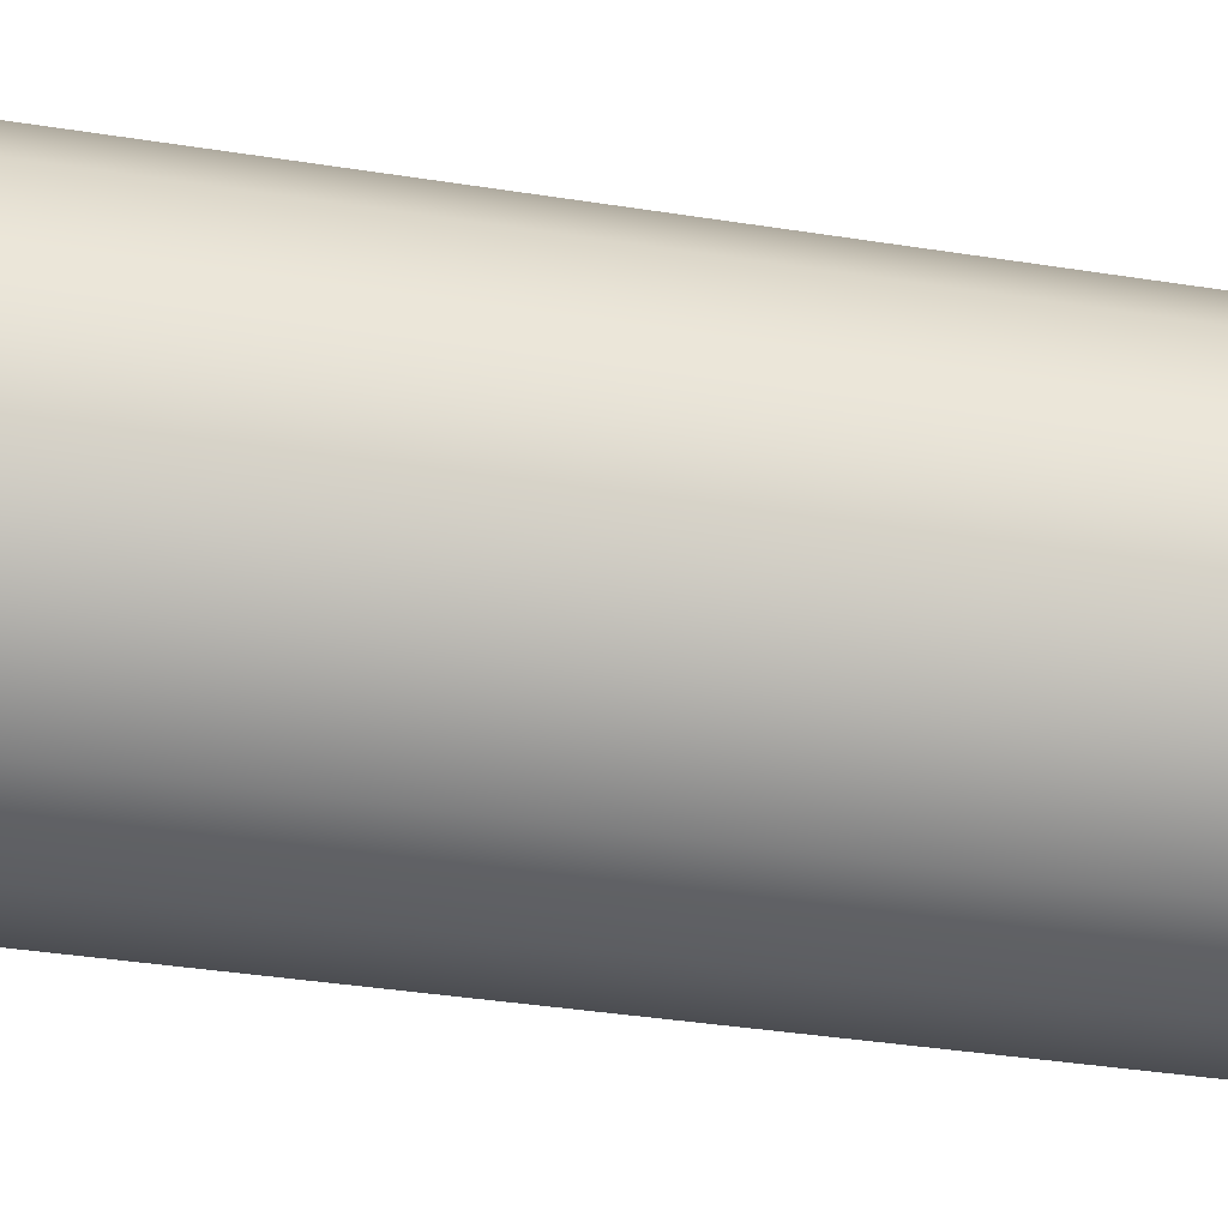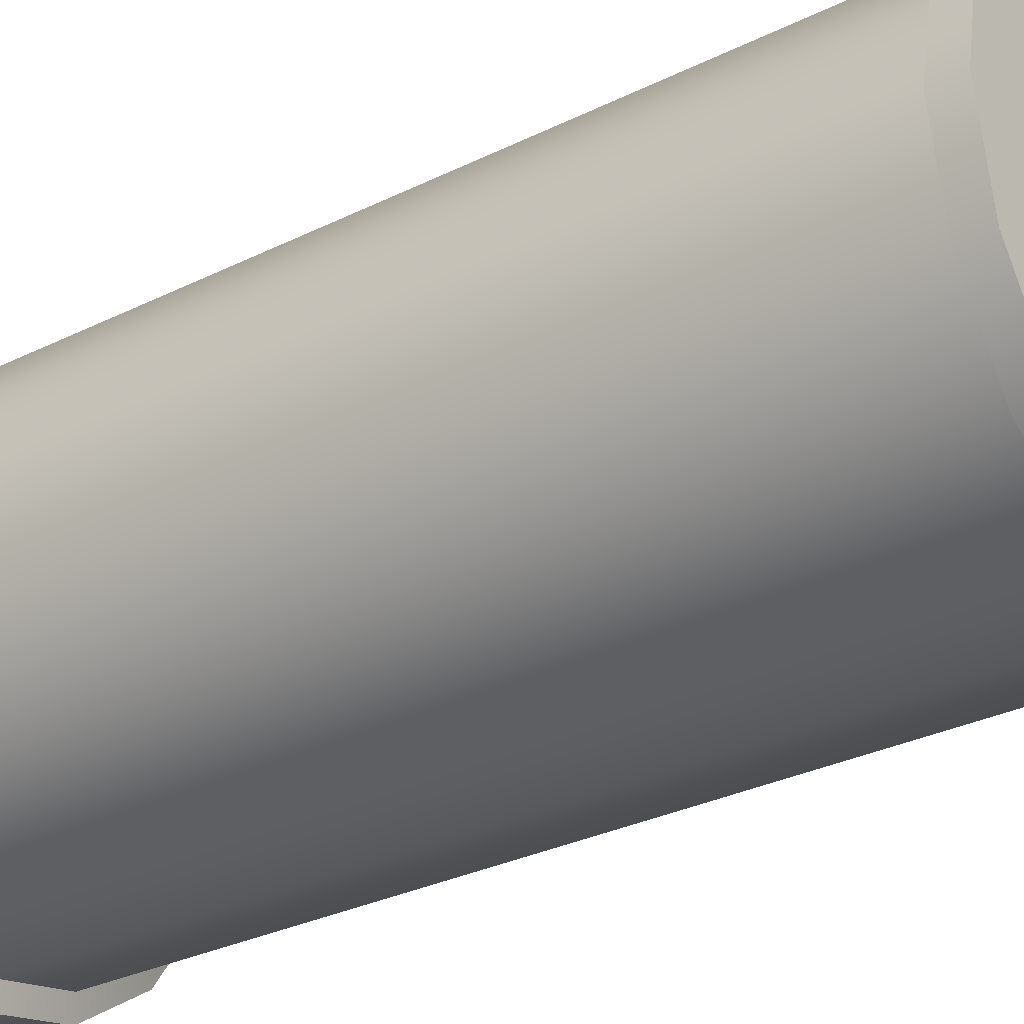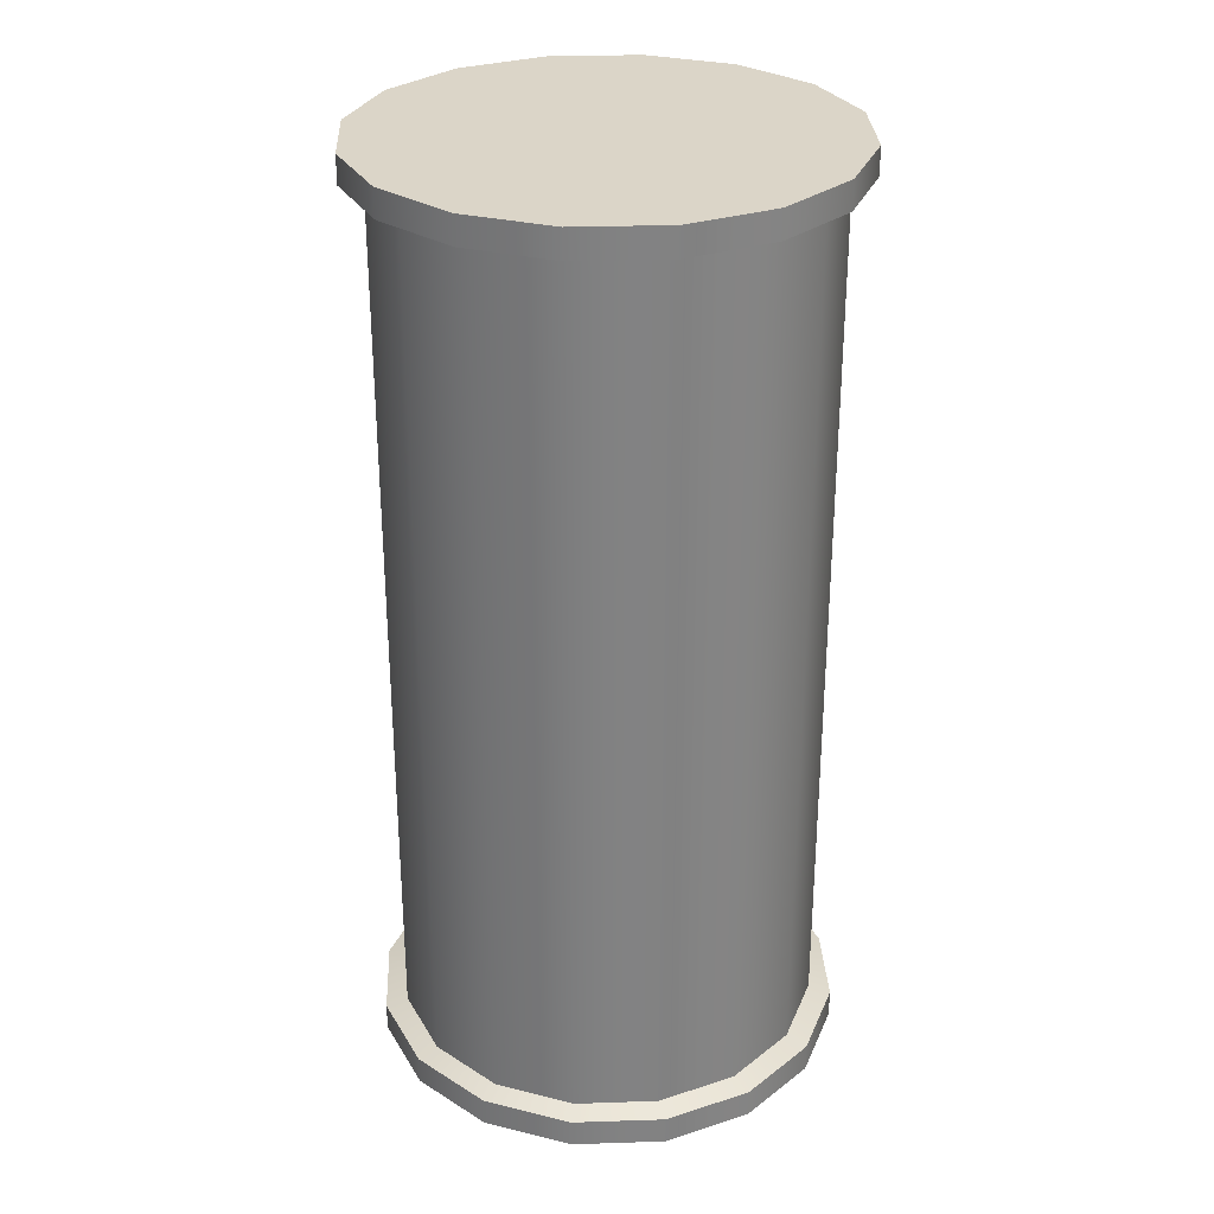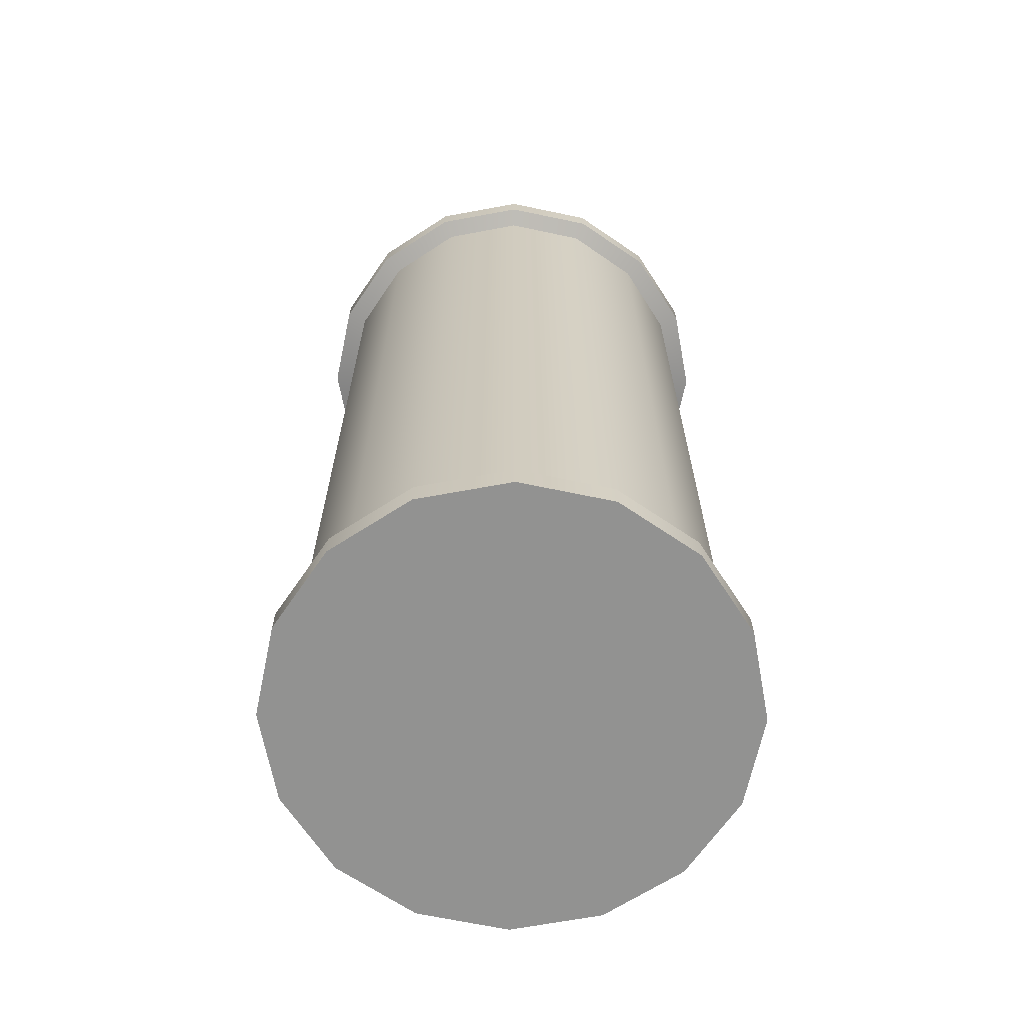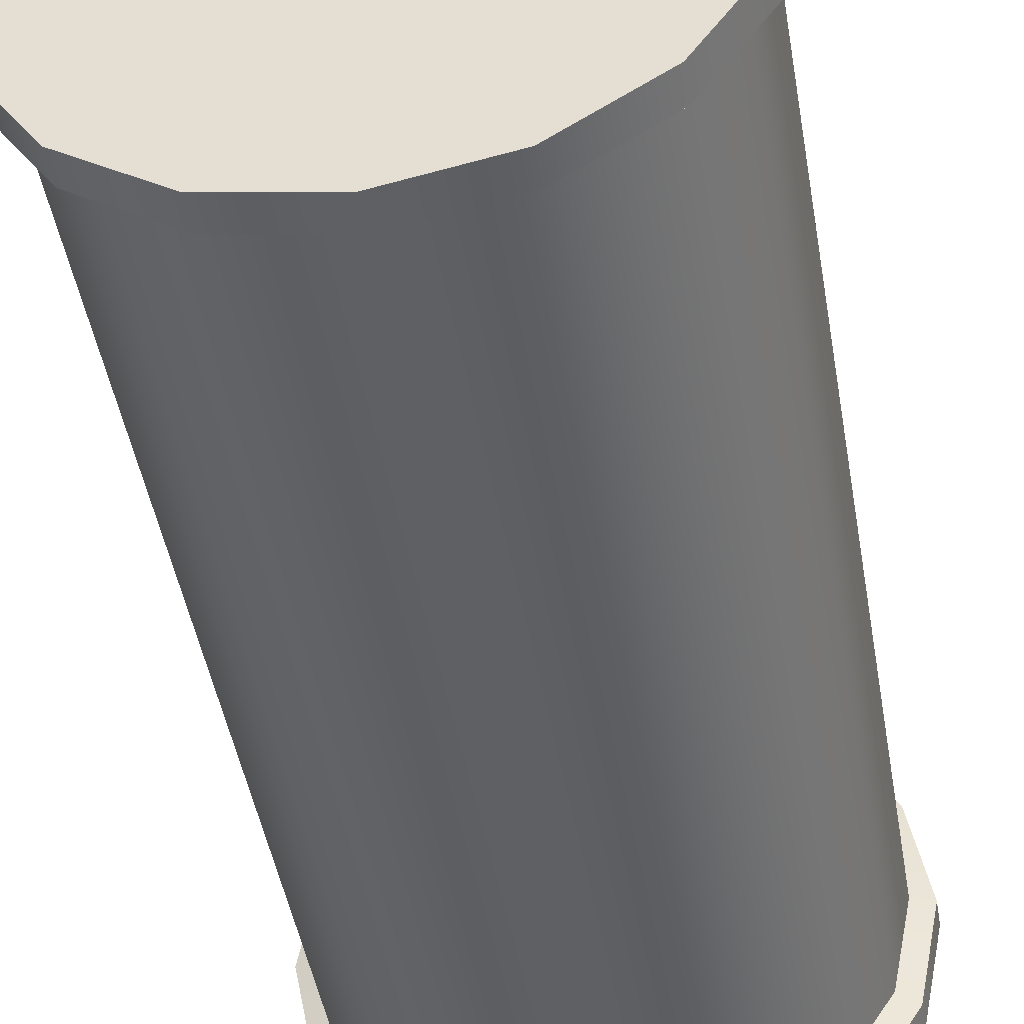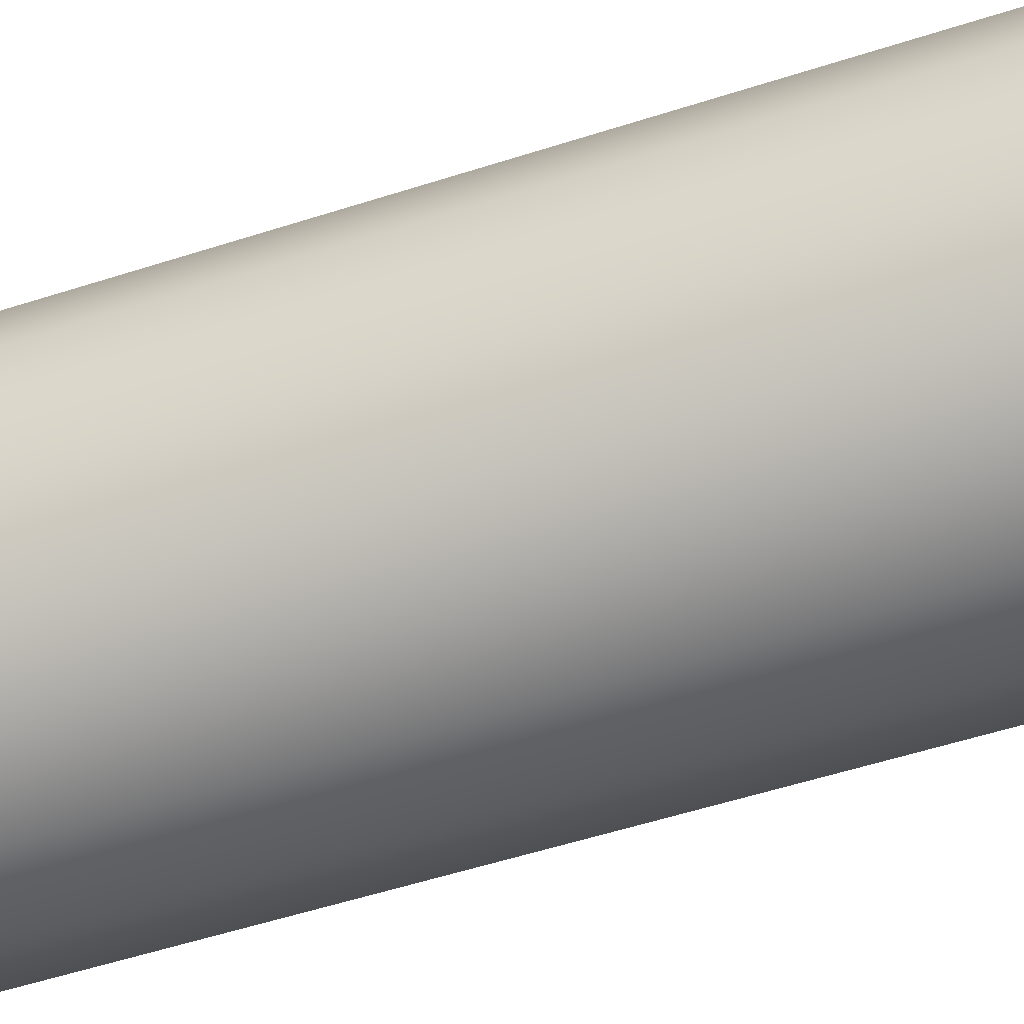
<metadata>
{"format":"obj","ext":"obj","renderer":"f3d","projection":"perspective","resolution":1024,"background":"white","views":[{"elev":-37.3,"azim":-101.5,"up":"+Y"},{"elev":-29.5,"azim":-53.5,"up":"+Y"},{"elev":29.6,"azim":98.5,"up":"+Z"},{"elev":-66.3,"azim":89.3,"up":"+Z"},{"elev":-44.6,"azim":9.5,"up":"+Y"},{"elev":-57.0,"azim":-71.6,"up":"+Y"}]}
</metadata>
<code>
o PipeFlow_Cylinder.047
v 0 0.5 -1
v 0 0.5 1
v 0.1913 0.4619 -1
v 0.1913 0.4619 1
v 0.3536 0.3536 -1
v 0.3536 0.3536 1
v 0.4619 0.1913 -1
v 0.4619 0.1913 1
v 0.5 -0 -1
v 0.5 0 1
v 0.4619 -0.1913 -1
v 0.4619 -0.1913 1
v 0.3536 -0.3536 -1
v 0.3536 -0.3536 1
v 0.1913 -0.4619 -1
v 0.1913 -0.4619 1
v 0 -0.5 -1
v 0 -0.5 1
v -0.1913 -0.4619 -1
v -0.1913 -0.4619 1
v -0.3536 -0.3536 -1
v -0.3536 -0.3536 1
v -0.4619 -0.1913 -1
v -0.4619 -0.1913 1
v -0.5 -0 -1
v -0.5 0 1
v -0.4619 0.1913 -1
v -0.4619 0.1913 1
v -0.3536 0.3536 -1
v -0.3536 0.3536 1
v -0.1913 0.4619 -1
v -0.1913 0.4619 1
v 0 0.5 -0.9404
v 0 0.5 0.9404
v 0.1913 0.4619 0.9404
v 0.1913 0.4619 -0.9404
v 0.3536 0.3536 0.9404
v 0.3536 0.3536 -0.9404
v 0.4619 0.1913 0.9404
v 0.4619 0.1913 -0.9404
v 0.5 -0 0.9404
v 0.5 -0 -0.9404
v 0.4619 -0.1913 0.9404
v 0.4619 -0.1913 -0.9404
v 0.3536 -0.3536 0.9404
v 0.3536 -0.3536 -0.9404
v 0.1913 -0.4619 0.9404
v 0.1913 -0.4619 -0.9404
v 0 -0.5 0.9404
v 0 -0.5 -0.9404
v -0.1913 -0.4619 0.9404
v -0.1913 -0.4619 -0.9404
v -0.3536 -0.3536 0.9404
v -0.3536 -0.3536 -0.9404
v -0.4619 -0.1913 0.9404
v -0.4619 -0.1913 -0.9404
v -0.5 0 0.9404
v -0.5 -0 -0.9404
v -0.4619 0.1913 0.9404
v -0.4619 0.1913 -0.9404
v -0.3536 0.3536 0.9404
v -0.3536 0.3536 -0.9404
v -0.1913 0.4619 0.9404
v -0.1913 0.4619 -0.9404
v 0 0.4517 -0.9262
v 0 0.4517 0.9262
v 0.1755 0.4173 0.9262
v 0.1755 0.4173 -0.9262
v 0.3243 0.3194 0.9262
v 0.3243 0.3194 -0.9262
v 0.4237 0.1729 0.9262
v 0.4237 0.1729 -0.9262
v 0.4587 -0 0.9262
v 0.4587 -0 -0.9262
v 0.4237 -0.1729 0.9262
v 0.4237 -0.1729 -0.9262
v 0.3243 -0.3194 0.9262
v 0.3243 -0.3194 -0.9262
v 0.1755 -0.4173 0.9262
v 0.1755 -0.4173 -0.9262
v 0 -0.4517 0.9262
v 0 -0.4517 -0.9262
v -0.1755 -0.4173 0.9262
v -0.1755 -0.4173 -0.9262
v -0.3243 -0.3194 0.9262
v -0.3243 -0.3194 -0.9262
v -0.4237 -0.1729 0.9262
v -0.4237 -0.1729 -0.9262
v -0.4587 0 0.9262
v -0.4587 -0 -0.9262
v -0.4237 0.1729 0.9262
v -0.4237 0.1729 -0.9262
v -0.3243 0.3194 0.9262
v -0.3243 0.3194 -0.9262
v -0.1755 0.4173 0.9262
v -0.1755 0.4173 -0.9262
v 0 0.5 -1
v 0.1913 0.4619 -1
v 0.1913 0.4619 1
v 0 0.5 1
v 0.3536 0.3536 -1
v 0.3536 0.3536 1
v 0.4619 0.1913 -1
v 0.4619 0.1913 1
v 0.5 -0 -1
v 0.5 0 1
v 0.4619 -0.1913 -1
v 0.4619 -0.1913 1
v 0.3536 -0.3536 -1
v 0.3536 -0.3536 1
v 0.1913 -0.4619 -1
v 0.1913 -0.4619 1
v 0 -0.5 -1
v 0 -0.5 1
v -0.1913 -0.4619 -1
v -0.1913 -0.4619 1
v -0.3536 -0.3536 -1
v -0.3536 -0.3536 1
v -0.4619 -0.1913 -1
v -0.4619 -0.1913 1
v -0.5 -0 -1
v -0.5 0 1
v -0.4619 0.1913 -1
v -0.4619 0.1913 1
v -0.3536 0.3536 -1
v -0.3536 0.3536 1
v -0.1913 0.4619 -1
v -0.1913 0.4619 1
v -0.1913 0.4619 -0.9404
v 0 0.5 -0.9404
v -0.1913 0.4619 0.9404
v 0 0.5 0.9404
v -0.3536 0.3536 -0.9404
v -0.3536 0.3536 0.9404
v -0.4619 0.1913 -0.9404
v -0.4619 0.1913 0.9404
v -0.5 -0 -0.9404
v -0.5 0 0.9404
v -0.4619 -0.1913 -0.9404
v -0.4619 -0.1913 0.9404
v -0.3536 -0.3536 -0.9404
v -0.3536 -0.3536 0.9404
v -0.1913 -0.4619 -0.9404
v -0.1913 -0.4619 0.9404
v 0 -0.5 -0.9404
v 0 -0.5 0.9404
v 0.1913 -0.4619 -0.9404
v 0.1913 -0.4619 0.9404
v 0.3536 -0.3536 -0.9404
v 0.3536 -0.3536 0.9404
v 0.4619 -0.1913 -0.9404
v 0.4619 -0.1913 0.9404
v 0.5 -0 -0.9404
v 0.5 -0 0.9404
v 0.4619 0.1913 -0.9404
v 0.4619 0.1913 0.9404
v 0.3536 0.3536 -0.9404
v 0.3536 0.3536 0.9404
v 0.1913 0.4619 -0.9404
v 0.1913 0.4619 0.9404
v -0.1755 0.4173 -0.9262
v 0 0.4517 -0.9262
v -0.1755 0.4173 0.9262
v 0 0.4517 0.9262
v -0.3243 0.3194 -0.9262
v -0.3243 0.3194 0.9262
v -0.4237 0.1729 -0.9262
v -0.4237 0.1729 0.9262
v -0.4587 -0 -0.9262
v -0.4587 0 0.9262
v -0.4237 -0.1729 -0.9262
v -0.4237 -0.1729 0.9262
v -0.3243 -0.3194 -0.9262
v -0.3243 -0.3194 0.9262
v -0.1755 -0.4173 -0.9262
v -0.1755 -0.4173 0.9262
v 0 -0.4517 -0.9262
v 0 -0.4517 0.9262
v 0.1755 -0.4173 -0.9262
v 0.1755 -0.4173 0.9262
v 0.3243 -0.3194 -0.9262
v 0.3243 -0.3194 0.9262
v 0.4237 -0.1729 -0.9262
v 0.4237 -0.1729 0.9262
v 0.4587 -0 -0.9262
v 0.4587 -0 0.9262
v 0.4237 0.1729 -0.9262
v 0.4237 0.1729 0.9262
v 0.3243 0.3194 -0.9262
v 0.3243 0.3194 0.9262
v 0.1755 0.4173 -0.9262
v 0.1755 0.4173 0.9262
f 132 100 99 160
f 160 99 102 158
f 158 102 104 156
f 156 104 106 154
f 154 106 108 152
f 152 108 110 150
f 150 110 112 47
f 47 112 114 146
f 146 114 116 144
f 144 116 118 142
f 142 118 120 140
f 140 120 122 138
f 138 122 124 136
f 136 124 126 61
f 4 2 128 30 28 26 24 22 20 18 16 14 12 10 8 6
f 61 126 32 63
f 63 32 100 132
f 97 98 101 103 105 107 109 111 113 115 117 119 121 123 125 127
f 31 129 130 1
f 46 44 76 78
f 29 133 129 31
f 60 58 90 167
f 27 135 133 29
f 45 148 180 77
f 25 137 135 27
f 59 134 166 91
f 23 139 137 25
f 48 46 78 179
f 21 141 139 23
f 34 35 192 164
f 19 143 141 21
f 62 60 167 165
f 17 145 143 19
f 148 49 178 180
f 15 147 145 17
f 36 33 162 191
f 13 149 147 15
f 134 131 163 166
f 11 151 149 13
f 50 48 179 177
f 9 153 151 11
f 35 37 190 192
f 7 155 153 9
f 64 62 165 161
f 5 157 155 7
f 49 51 176 178
f 3 159 157 5
f 38 36 191 189
f 1 130 159 3
f 131 34 164 163
f 96 95 66 65
f 94 93 95 96
f 92 168 93 94
f 169 170 168 92
f 171 172 170 169
f 173 174 172 171
f 175 83 174 173
f 82 81 83 175
f 80 79 81 82
f 181 182 79 80
f 183 184 182 181
f 185 186 184 183
f 187 188 186 185
f 70 69 188 187
f 68 67 69 70
f 65 66 67 68
f 57 59 91 89
f 43 45 77 75
f 58 56 88 90
f 44 42 74 76
f 55 57 89 87
f 41 43 75 73
f 56 54 86 88
f 42 40 72 74
f 53 55 87 85
f 39 41 73 71
f 54 52 84 86
f 40 38 189 72
f 51 53 85 176
f 33 64 161 162
f 37 39 71 190
f 52 50 177 84

</code>
